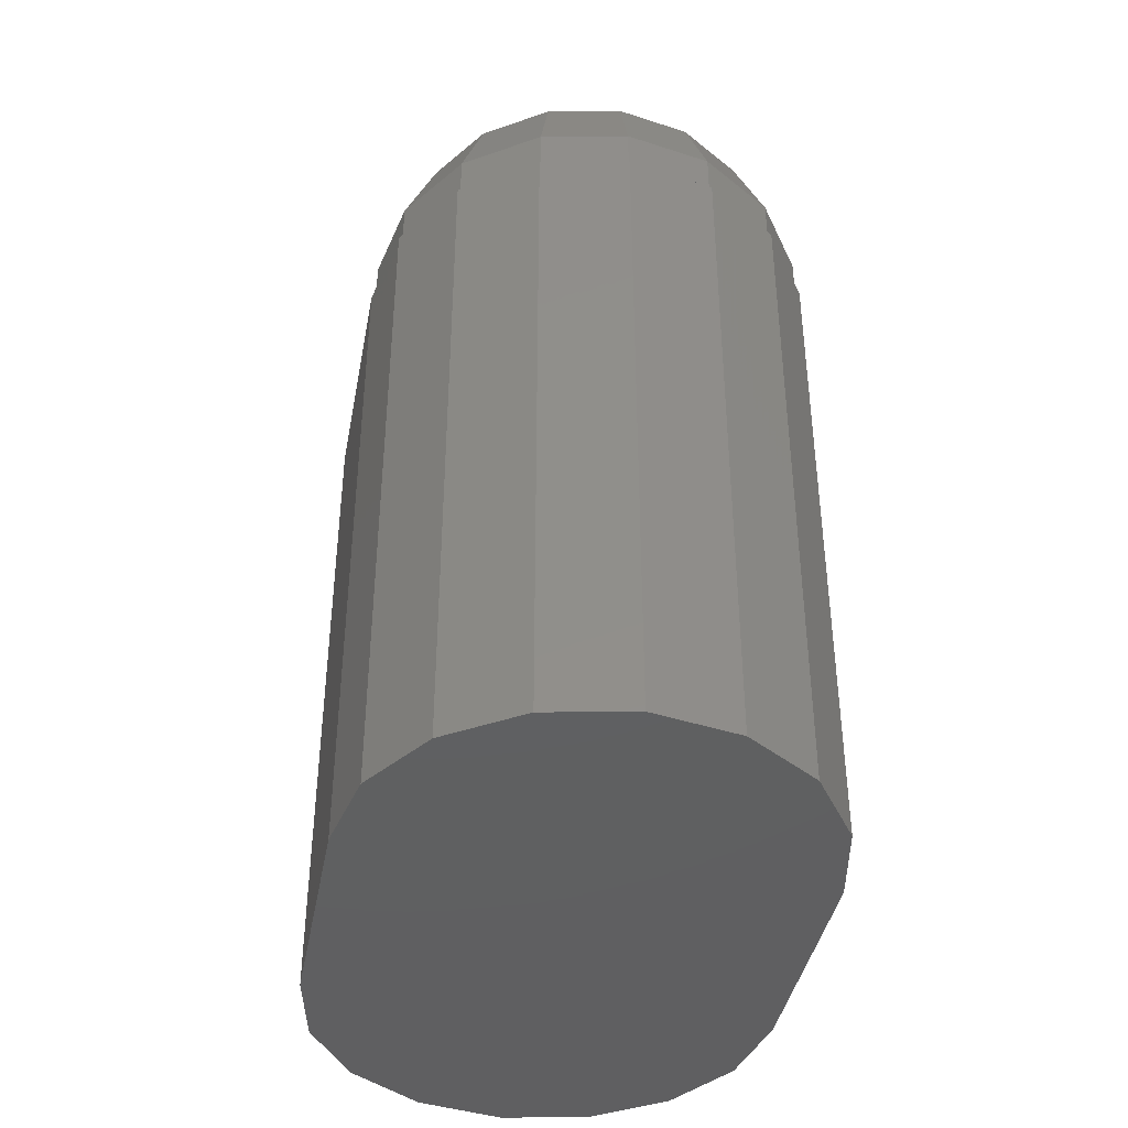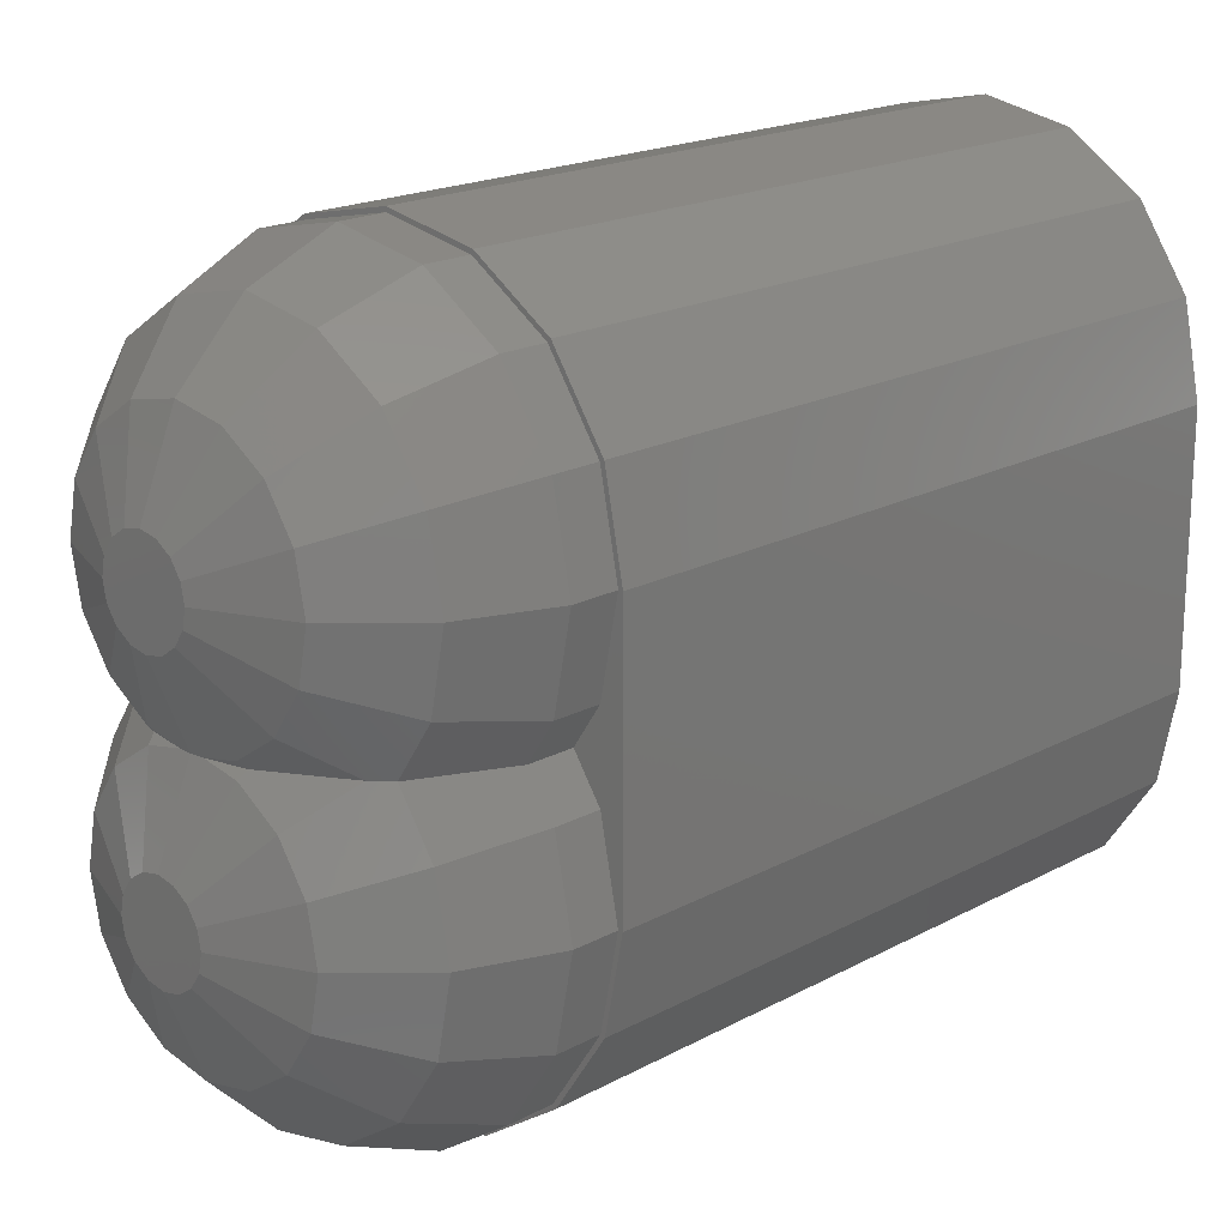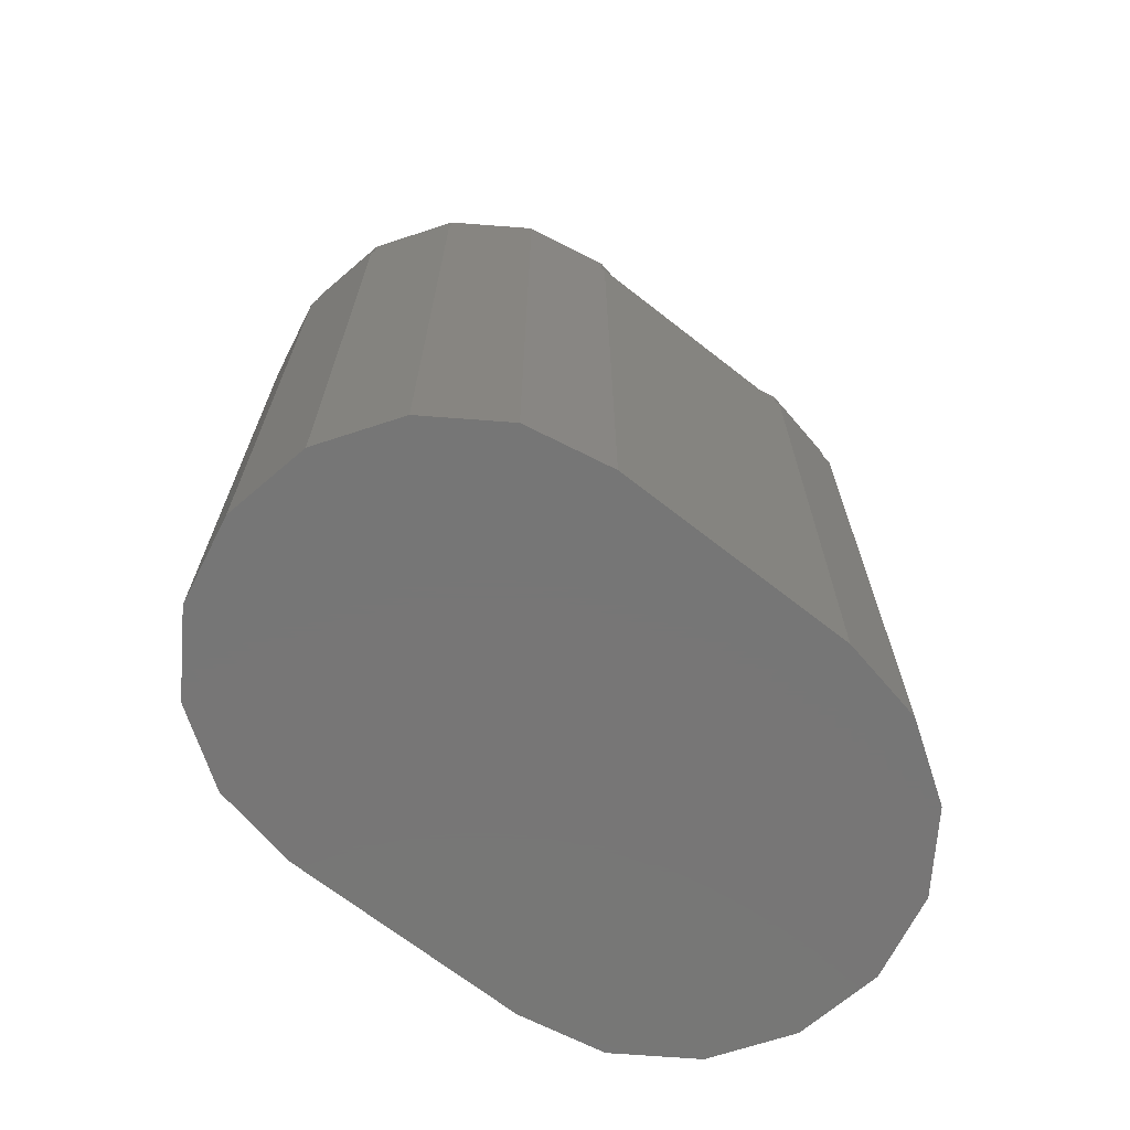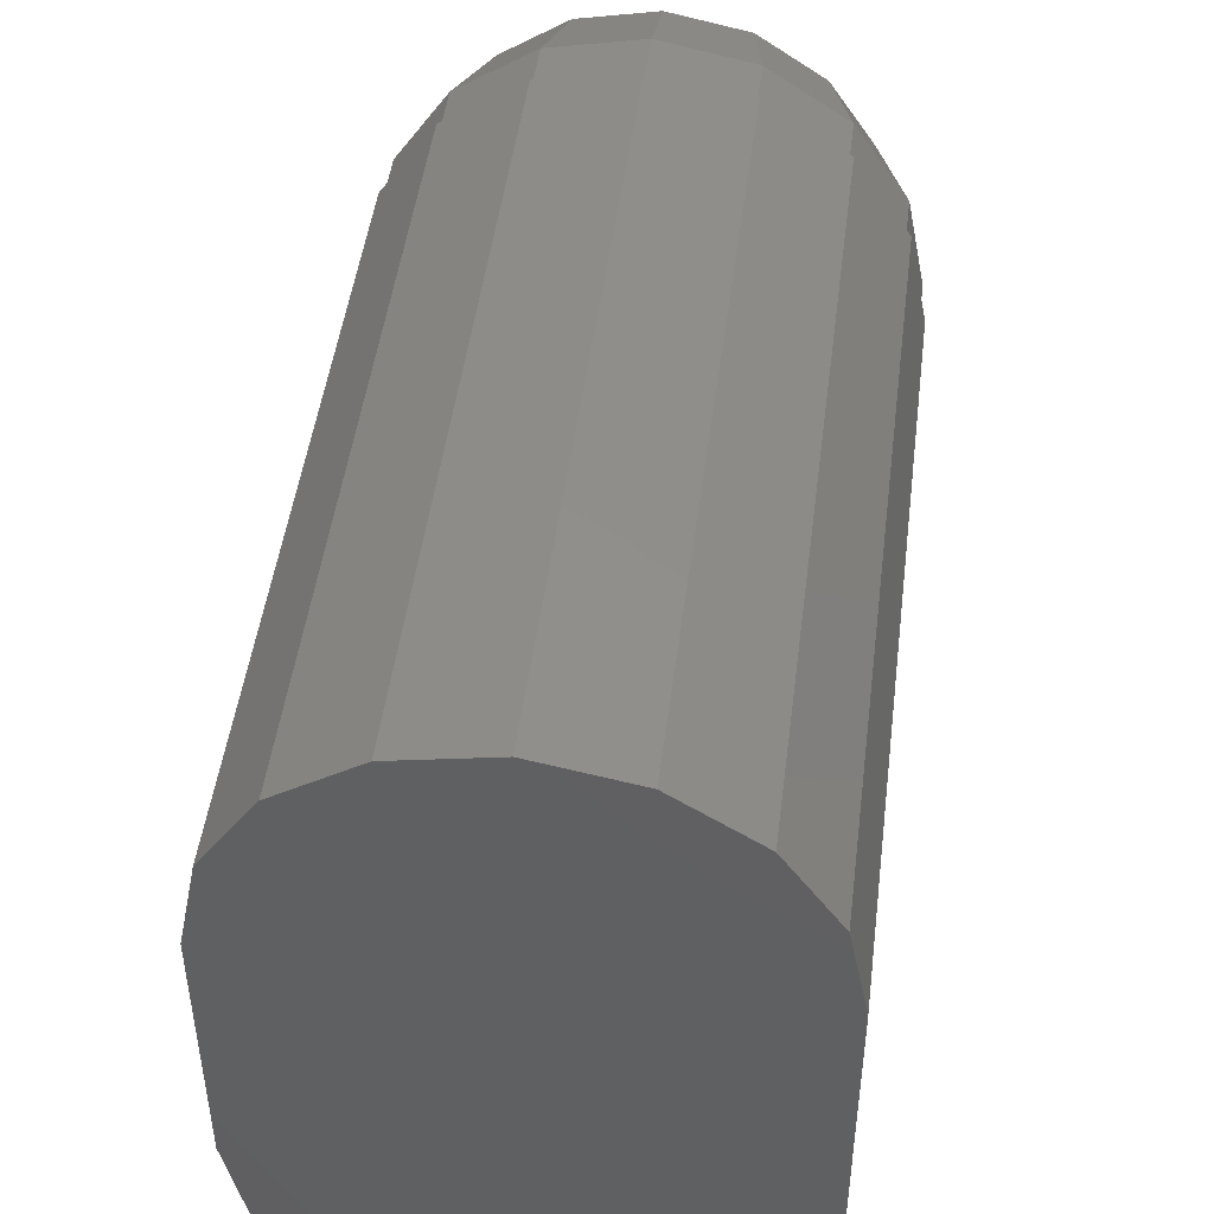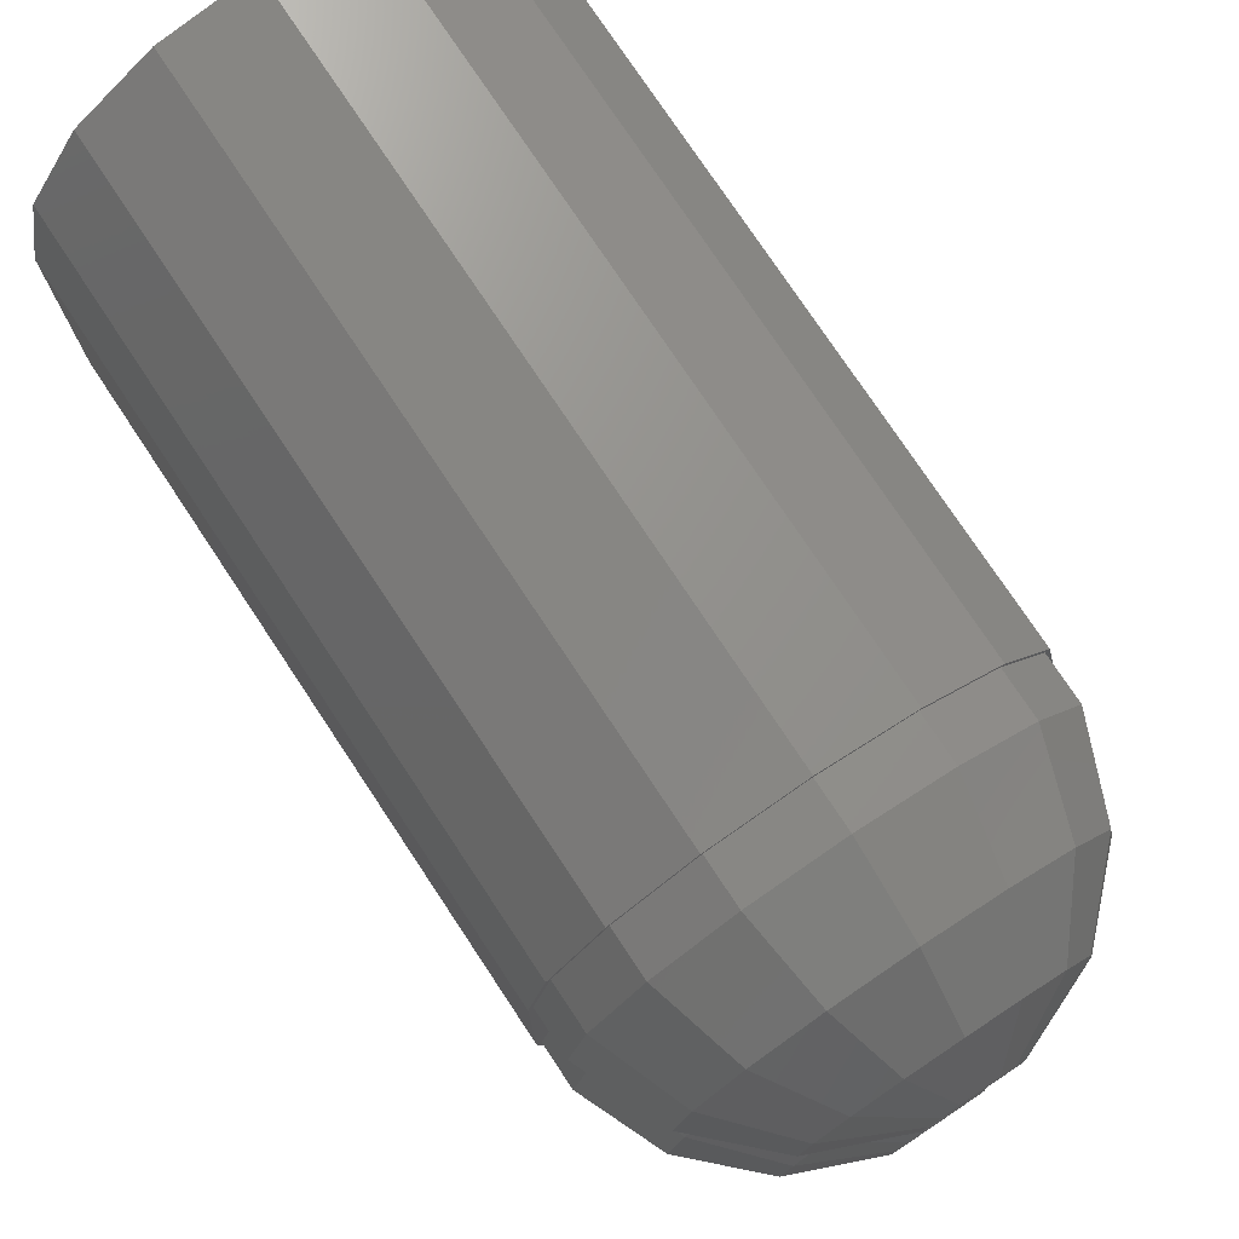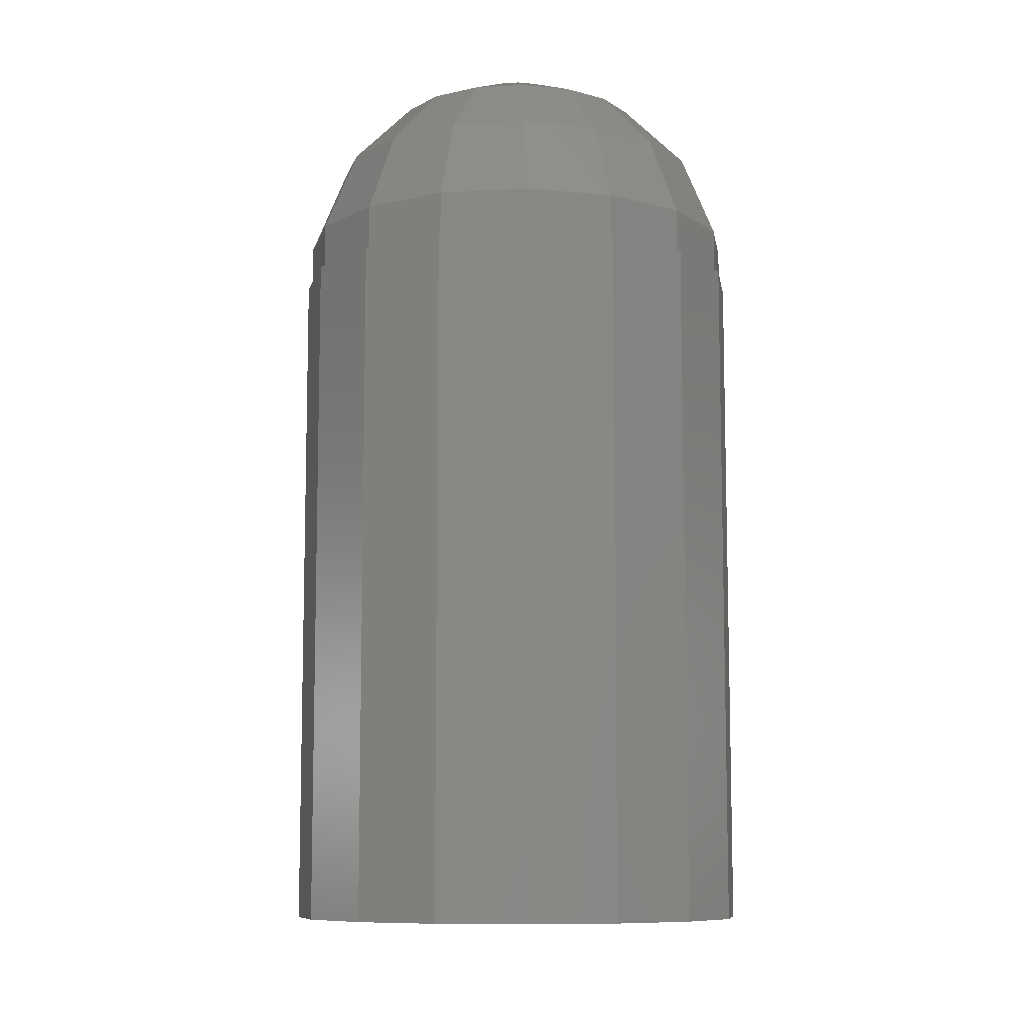
<metadata>
{"format":"stl","ext":"stl","renderer":"f3d","projection":"perspective","resolution":1024,"background":"white","views":[{"elev":-40.5,"azim":169.4,"up":"+Z"},{"elev":18.7,"azim":44.1,"up":"+Y"},{"elev":-68.9,"azim":-128.1,"up":"+Z"},{"elev":47.4,"azim":-172.8,"up":"+Y"},{"elev":76.5,"azim":-33.6,"up":"+Y"},{"elev":-9.2,"azim":177.6,"up":"+Z"}]}
</metadata>
<code>
# stl→obj: 183 verts, 362 faces
v -1.98 -3.505 0
v -2.587 -2.597 8.3
v -2.587 -2.597 0
v -1.98 -3.505 8.3
v -2.8 1.525 0
v -2.587 2.597 8.3
v -2.587 2.597 0
v -2.8 1.525 8.3
v -1.072 -4.112 0
v 0 -4.325 8.3
v -1.072 -4.112 8.3
v 0 -4.325 0
v 2.587 2.597 8.3
v 1.98 3.505 0
v 1.98 3.505 8.3
v 2.587 2.597 0
v 1.98 -3.505 8.3
v 2.587 -2.597 0
v 2.587 -2.597 8.3
v 1.98 -3.505 0
v -2.8 -1.525 8.3
v -2.8 -1.525 0
v -1.072 4.112 0
v -1.98 3.505 8.3
v -1.072 4.112 8.3
v -1.98 3.505 0
v 2.8 1.525 8.3
v 2.8 1.525 0
v 1.072 4.112 0
v 0 4.325 8.3
v 1.072 4.112 8.3
v 0 4.325 0
v 2.8 -1.525 0
v 2.8 -1.525 8.3
v 1.072 -4.112 0
v 1.072 -4.112 8.3
v 2.537 -0.4741 8.3
v 2.537 0.4741 8.3
v 2.746 -1.525 8.3
v 2.22 0 8.3
v 2.746 1.525 8.3
v 2.537 2.576 8.3
v 1.942 3.467 8.3
v 1.051 4.062 8.3
v 0 4.271 8.3
v -1.051 4.062 8.3
v -1.942 3.467 8.3
v -2.537 2.576 8.3
v -2.746 1.525 8.3
v -2.537 -0.4741 8.3
v 2.537 -2.576 8.3
v 1.942 -3.467 8.3
v 1.051 -4.062 8.3
v 0 -4.271 8.3
v -1.051 -4.062 8.3
v -1.942 -3.467 8.3
v -2.537 -2.576 8.3
v -2.746 -1.525 8.3
v -2.537 0.4741 8.3
v -2.22 0 8.3
v -2.151 0.6341 9.856
v -2.746 1.525 8.846
v -2.537 0.4741 8.846
v 1.437 2.12 10.63
v 0.5463 1.525 11.05
v 1.556 1.525 10.63
v -0.5463 1.525 11.05
v -1.556 1.525 10.63
v -1.437 0.9297 10.63
v -0.5047 1.316 11.05
v -0.3863 1.139 11.05
v 2.537 2.576 8.846
v 2.151 2.416 9.856
v 2.746 1.525 8.846
v 2.328 1.525 9.856
v -1.942 3.467 8.846
v -1.051 4.062 8.846
v 0.5953 0.08782 10.63
v 0.5366 0 10.55
v 0.6317 0 10.53
v 0 3.853 9.856
v 0 3.081 10.63
v 0.8909 3.676 9.856
v 1.437 0.9297 10.63
v 2.151 0.6341 9.856
v -1.1 2.625 10.63
v -2.151 2.416 9.856
v -1.437 2.12 10.63
v 1.1 0.425 10.63
v 1.727 0 9.856
v 2.025 0 9.247
v -0.3863 1.911 11.05
v -0.5047 1.734 11.05
v -1.1 0.425 10.63
v -2.328 1.525 9.856
v -0.5953 2.962 10.63
v 0 2.071 11.05
v 1.051 4.062 8.846
v 1.646 3.171 9.856
v 2.22 0 8.846
v 2.537 0.4741 8.846
v 1.942 3.467 8.846
v 1.1 2.625 10.63
v 0.3863 1.911 11.05
v 0 4.271 8.846
v -1.727 0 9.856
v -1.525 0 10.03
v -2.537 2.576 8.846
v -0.8909 3.676 9.856
v 0.209 2.03 11.05
v 0.3863 1.139 11.05
v -0.5953 0.08782 10.63
v -1.037 0 10.3
v -0.6317 0 10.53
v -2.22 0 8.846
v 0.5047 1.734 11.05
v 0.5953 2.962 10.63
v -0.209 2.03 11.05
v -2.025 0 9.247
v 0.209 1.02 11.05
v 1.037 0 10.3
v 1.525 0 10.03
v -1.646 3.171 9.856
v 0.5047 1.316 11.05
v 0 0.9787 11.05
v -0.1538 0 10.63
v 0 0 10.64
v -0.209 1.02 11.05
v -0.5366 0 10.55
v 0.1538 0 10.63
v 1.1 -0.425 10.63
v 0.3863 -1.139 11.05
v 1.437 -0.9297 10.63
v -0.209 -2.03 11.05
v -0.5953 -2.962 10.63
v 0 -2.071 11.05
v -0.5047 -1.734 11.05
v -1.437 -2.12 10.63
v -0.3863 -1.911 11.05
v 2.151 -0.6341 9.856
v -2.537 -0.4741 8.846
v 0.5953 -0.08782 10.63
v 1.646 -3.171 9.856
v 1.051 -4.062 8.846
v 1.942 -3.467 8.846
v 0.5047 -1.316 11.05
v 0.5463 -1.525 11.05
v 2.537 -2.576 8.846
v 2.746 -1.525 8.846
v 0.209 -2.03 11.05
v 0.5953 -2.962 10.63
v -0.5953 -0.08782 10.63
v -1.1 -0.425 10.63
v -0.3863 -1.139 11.05
v 1.437 -2.12 10.63
v 1.1 -2.625 10.63
v 2.151 -2.416 9.856
v -1.646 -3.171 9.856
v -2.151 -2.416 9.856
v -1.942 -3.467 8.846
v -1.1 -2.625 10.63
v -2.151 -0.6341 9.856
v -2.746 -1.525 8.846
v -2.328 -1.525 9.856
v -2.537 -2.576 8.846
v 0.8909 -3.676 9.856
v 0 -4.271 8.846
v 0 -0.9787 11.05
v 0.209 -1.02 11.05
v 1.556 -1.525 10.63
v -1.437 -0.9297 10.63
v 2.537 -0.4741 8.846
v 2.328 -1.525 9.856
v -0.209 -1.02 11.05
v -1.051 -4.062 8.846
v -0.5463 -1.525 11.05
v -1.556 -1.525 10.63
v 0.3863 -1.911 11.05
v -0.8909 -3.676 9.856
v 0.5047 -1.734 11.05
v 0 -3.081 10.63
v 0 -3.853 9.856
v -0.5047 -1.316 11.05
f 1 2 3
f 2 1 4
f 5 6 7
f 6 5 8
f 9 10 11
f 10 9 12
f 13 14 15
f 14 13 16
f 17 18 19
f 18 17 20
f 1 11 4
f 11 1 9
f 3 21 22
f 21 3 2
f 23 24 25
f 24 23 26
f 27 16 13
f 16 27 28
f 29 30 31
f 30 29 32
f 7 24 26
f 24 7 6
f 32 25 30
f 25 32 23
f 19 33 34
f 33 19 18
f 35 17 36
f 17 35 20
f 22 8 5
f 8 22 21
f 34 28 27
f 28 34 33
f 14 31 15
f 31 14 29
f 12 36 10
f 36 12 35
f 37 34 38
f 34 37 39
f 37 38 40
f 38 27 41
f 13 41 27
f 13 42 41
f 15 42 13
f 15 43 42
f 31 43 15
f 31 44 43
f 30 44 31
f 30 45 44
f 30 46 45
f 25 46 30
f 25 47 46
f 24 47 25
f 24 48 47
f 6 48 24
f 6 49 48
f 21 50 8
f 8 49 6
f 27 38 34
f 39 19 34
f 51 19 39
f 51 17 19
f 52 17 51
f 52 36 17
f 53 36 52
f 54 36 53
f 54 10 36
f 55 10 54
f 55 11 10
f 56 11 55
f 56 4 11
f 57 4 56
f 57 2 4
f 58 2 57
f 58 21 2
f 50 21 58
f 59 50 60
f 8 59 49
f 59 8 50
f 22 33 18
f 33 22 28
f 22 18 20
f 5 28 22
f 22 20 35
f 28 5 16
f 22 35 12
f 16 5 14
f 22 12 9
f 14 5 29
f 22 9 1
f 29 5 32
f 22 1 3
f 32 5 23
f 23 5 26
f 26 5 7
f 61 62 63
f 64 65 66
f 67 68 69
f 70 69 71
f 72 73 74
f 73 66 75
f 46 76 77
f 76 46 47
f 78 79 80
f 81 82 83
f 75 84 85
f 59 62 49
f 62 59 63
f 86 87 88
f 84 89 85
f 85 90 91
f 92 88 93
f 73 64 66
f 69 61 94
f 69 95 61
f 67 69 70
f 82 96 97
f 98 83 99
f 100 38 101
f 38 100 40
f 102 99 73
f 103 104 64
f 87 95 68
f 102 98 99
f 72 102 73
f 45 77 105
f 77 45 46
f 94 106 107
f 106 94 61
f 49 108 48
f 108 49 62
f 105 77 109
f 43 98 102
f 98 43 44
f 95 62 61
f 75 85 74
f 74 73 75
f 74 85 101
f 91 101 85
f 101 91 100
f 103 110 104
f 73 103 64
f 88 68 67
f 89 111 78
f 112 113 114
f 66 84 75
f 66 65 84
f 60 63 59
f 63 60 115
f 71 69 94
f 68 95 69
f 64 104 116
f 64 116 65
f 83 82 117
f 99 103 73
f 86 88 92
f 82 97 117
f 105 81 83
f 87 62 95
f 88 87 68
f 72 43 102
f 43 72 42
f 105 109 81
f 98 105 83
f 97 96 118
f 106 61 119
f 119 63 115
f 63 119 61
f 111 120 78
f 89 121 122
f 121 89 78
f 74 42 72
f 42 74 41
f 48 76 47
f 76 48 108
f 84 111 89
f 109 86 96
f 117 110 103
f 96 86 118
f 123 87 86
f 83 117 103
f 99 83 103
f 44 105 98
f 105 44 45
f 117 97 110
f 124 111 84
f 65 124 84
f 125 126 127
f 126 125 112
f 94 113 112
f 113 94 107
f 120 125 78
f 85 122 90
f 122 85 89
f 101 41 74
f 41 101 38
f 118 86 92
f 81 109 82
f 82 109 96
f 109 123 86
f 76 87 123
f 77 123 109
f 77 76 123
f 121 78 80
f 93 88 67
f 116 124 65
f 104 124 116
f 104 111 124
f 110 111 104
f 110 120 111
f 97 120 110
f 97 125 120
f 118 125 97
f 118 128 125
f 92 128 118
f 92 71 128
f 93 71 92
f 93 70 71
f 70 93 67
f 76 108 87
f 108 62 87
f 128 112 125
f 112 114 129
f 71 112 128
f 71 94 112
f 125 130 78
f 130 125 127
f 126 112 129
f 78 130 79
f 131 132 133
f 134 135 136
f 137 138 139
f 122 140 90
f 140 122 131
f 50 115 60
f 115 50 141
f 80 79 142
f 143 144 145
f 133 132 146
f 133 146 147
f 145 51 148
f 51 145 52
f 80 142 121
f 148 39 149
f 39 148 51
f 150 136 151
f 152 153 154
f 155 156 157
f 158 159 160
f 138 159 161
f 162 163 164
f 141 163 162
f 159 163 165
f 157 143 145
f 166 167 144
f 143 166 144
f 129 152 126
f 142 168 169
f 140 131 133
f 170 147 155
f 156 150 151
f 79 130 142
f 156 151 166
f 57 163 58
f 163 57 165
f 162 164 171
f 172 40 100
f 40 172 37
f 173 157 149
f 172 140 149
f 149 157 148
f 157 145 148
f 121 131 122
f 131 121 142
f 142 132 131
f 168 152 174
f 170 155 157
f 173 170 157
f 56 165 57
f 165 56 160
f 141 119 115
f 119 141 162
f 129 114 152
f 158 160 175
f 176 177 138
f 134 161 135
f 178 150 156
f 149 140 173
f 140 133 173
f 155 178 156
f 179 175 167
f 159 165 160
f 164 163 159
f 171 164 177
f 142 169 132
f 153 162 171
f 114 113 152
f 91 90 140
f 91 172 100
f 172 91 140
f 149 37 172
f 37 149 39
f 139 161 134
f 139 138 161
f 171 177 176
f 180 178 155
f 147 180 155
f 173 133 170
f 133 147 170
f 156 166 143
f 157 156 143
f 56 175 160
f 175 56 55
f 53 145 144
f 145 53 52
f 54 144 167
f 144 54 53
f 177 164 159
f 177 159 138
f 181 182 166
f 161 159 158
f 151 181 166
f 136 181 151
f 154 171 183
f 176 138 137
f 135 161 179
f 135 179 181
f 183 171 176
f 153 171 154
f 58 141 50
f 141 58 163
f 181 179 182
f 136 135 181
f 55 167 175
f 167 55 54
f 126 168 127
f 168 126 152
f 168 130 127
f 130 168 142
f 174 152 154
f 119 162 106
f 161 158 179
f 179 158 175
f 146 180 147
f 132 180 146
f 132 178 180
f 169 178 132
f 169 150 178
f 168 150 169
f 168 136 150
f 174 136 168
f 174 134 136
f 154 134 174
f 154 139 134
f 183 139 154
f 183 137 139
f 137 183 176
f 113 153 152
f 153 113 107
f 106 153 107
f 153 106 162
f 182 179 167
f 182 167 166

</code>
